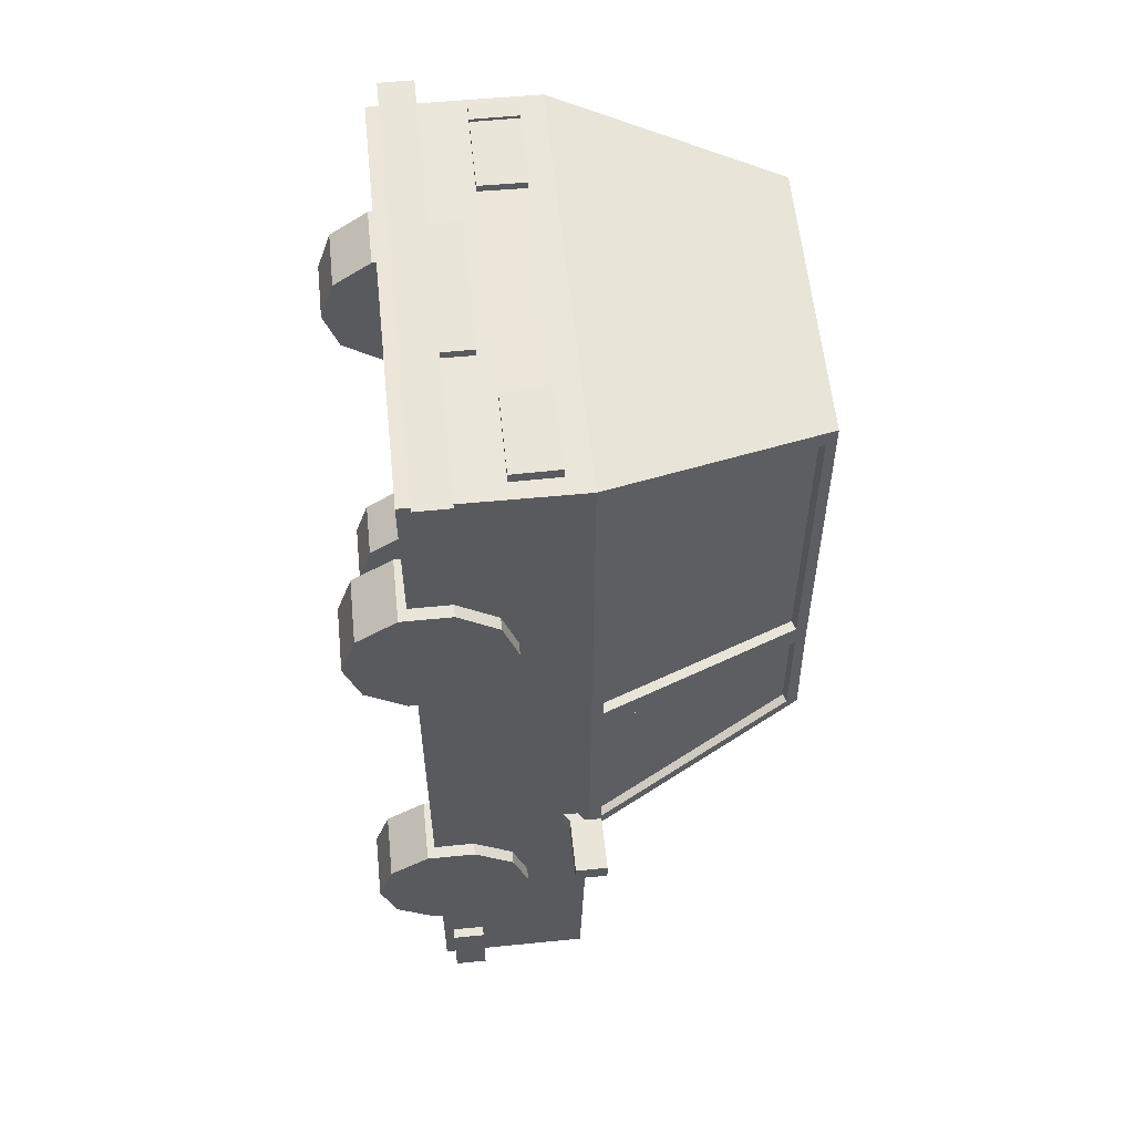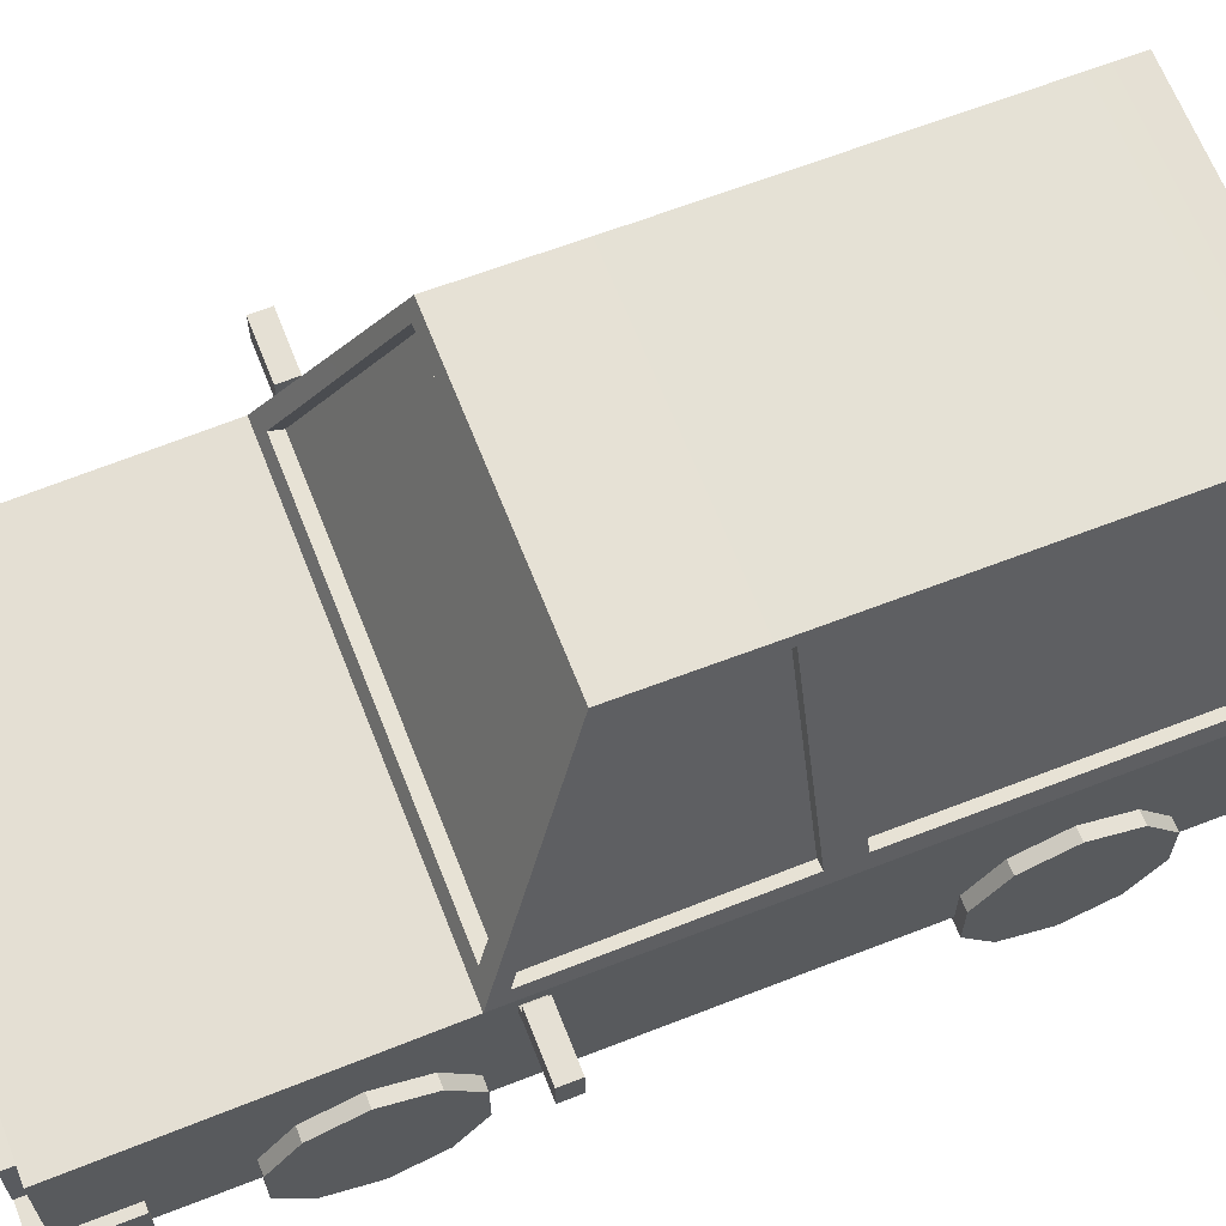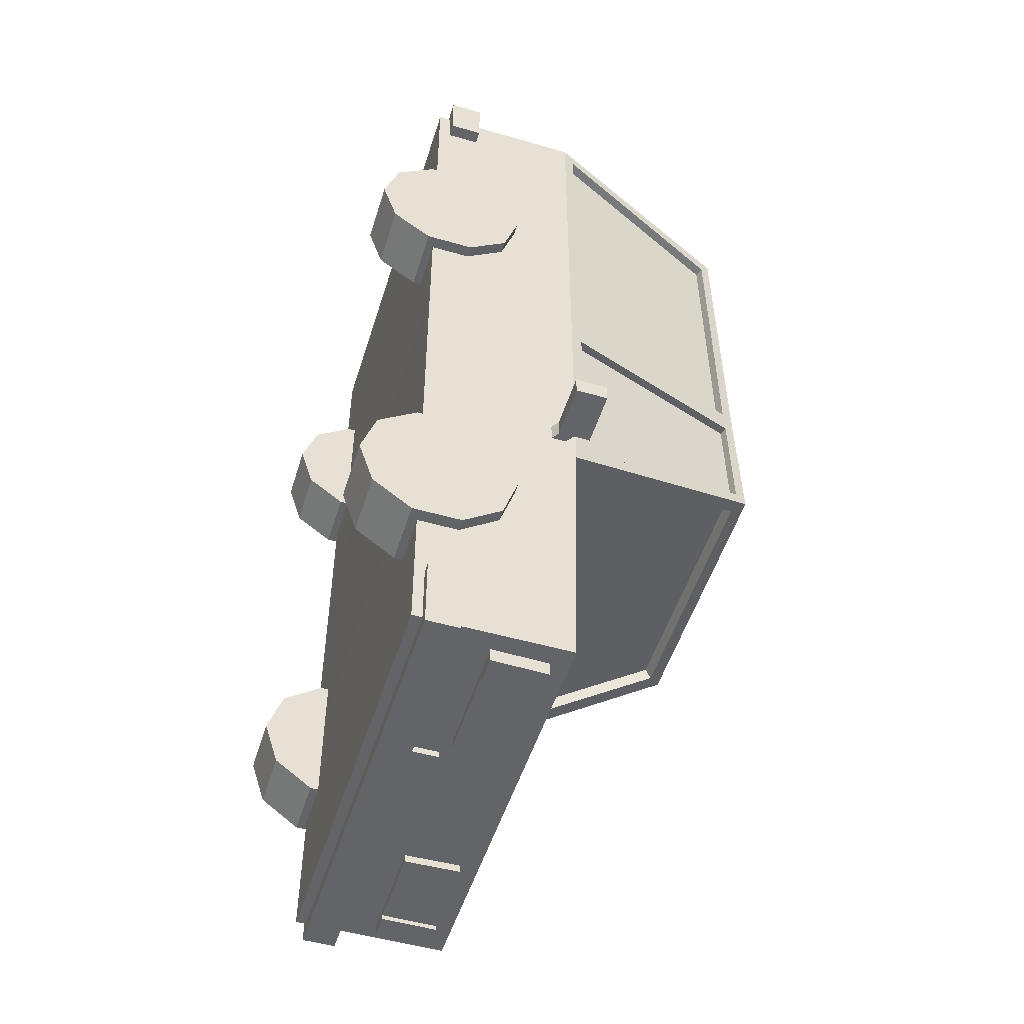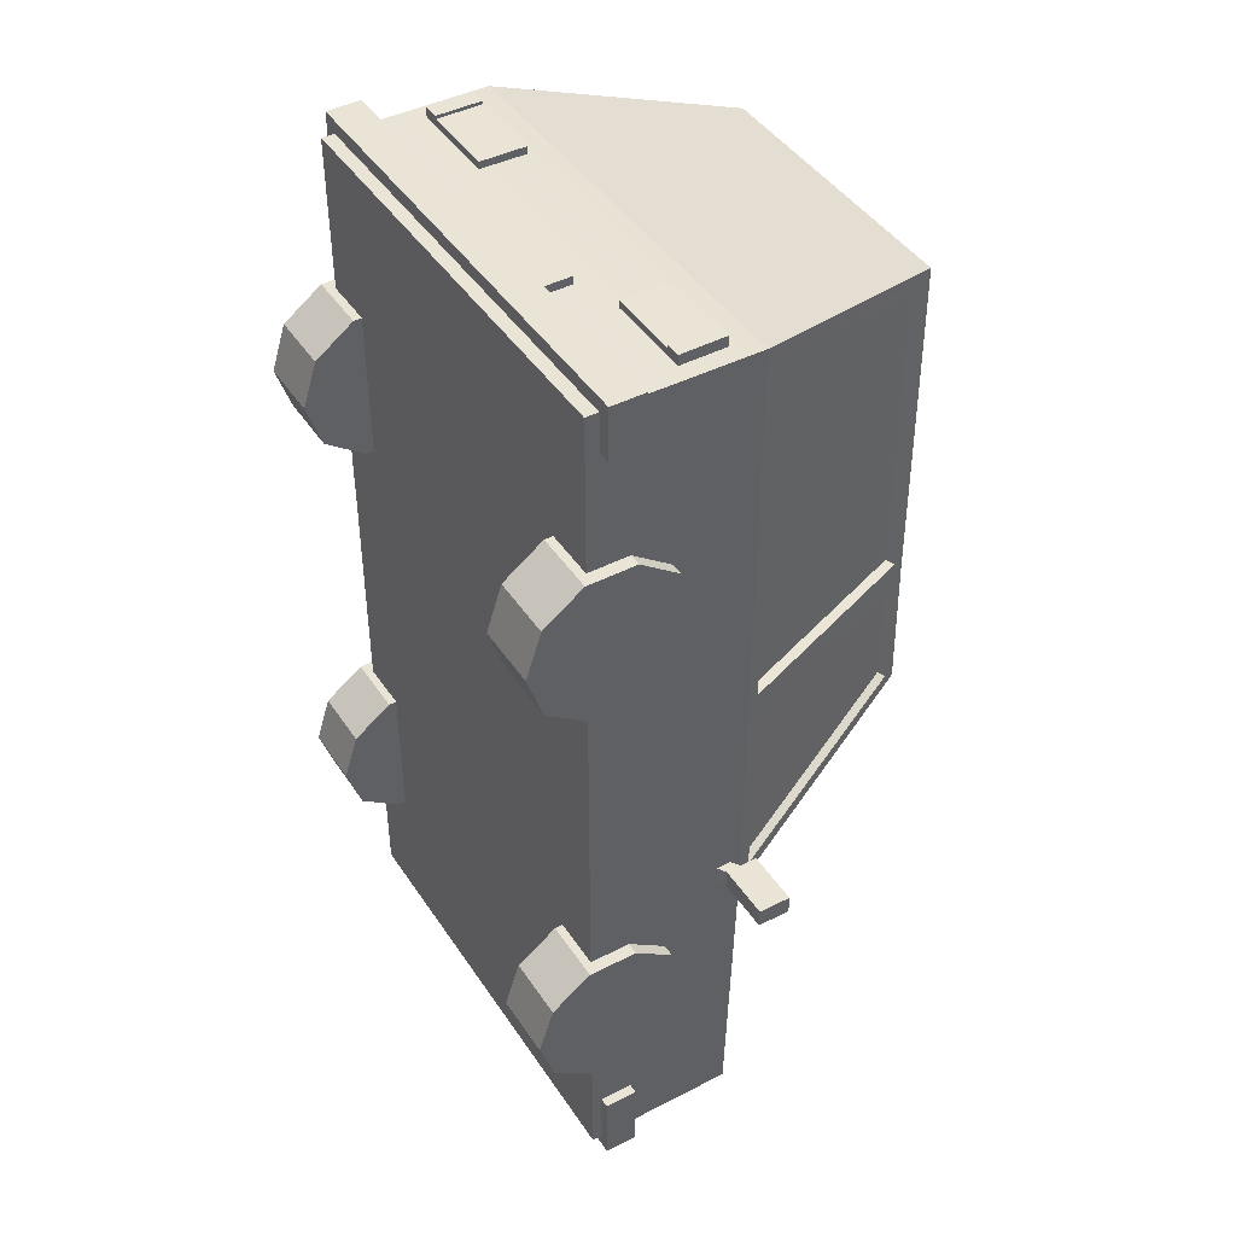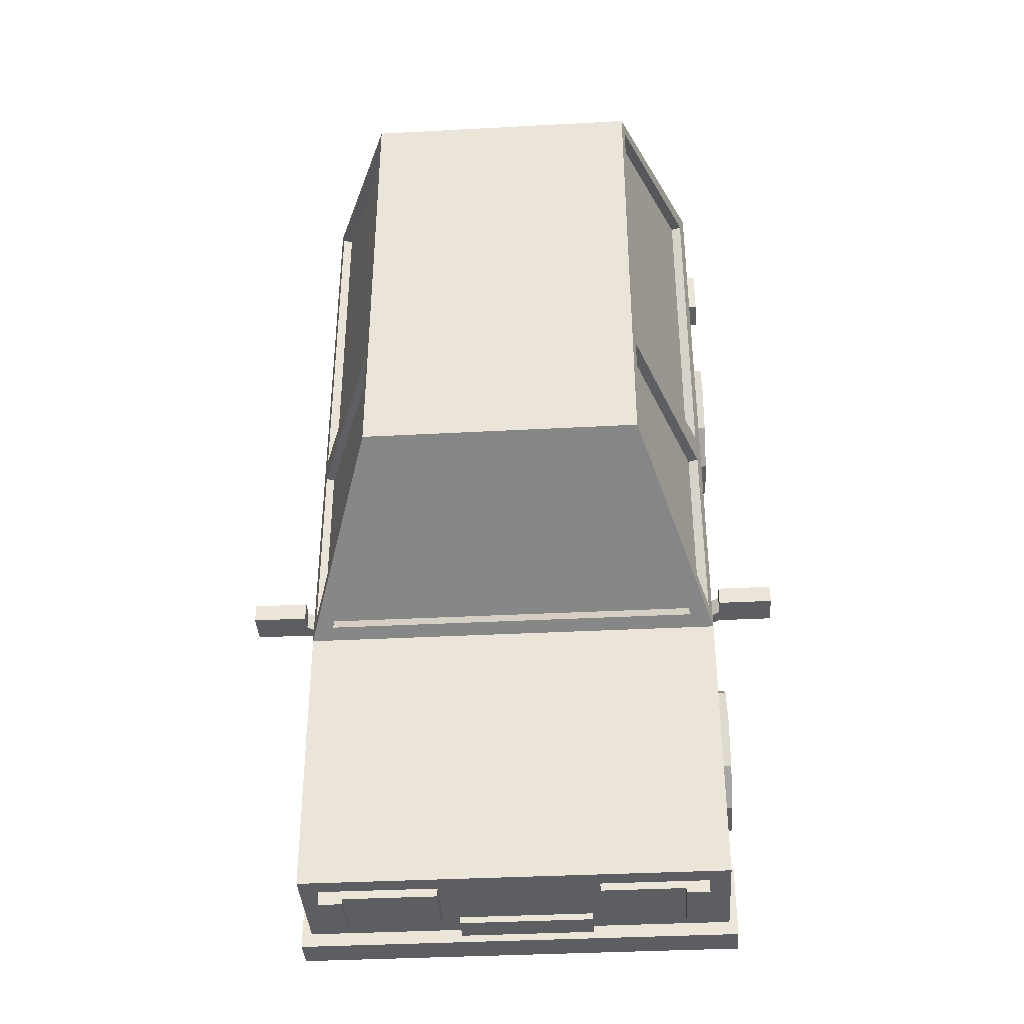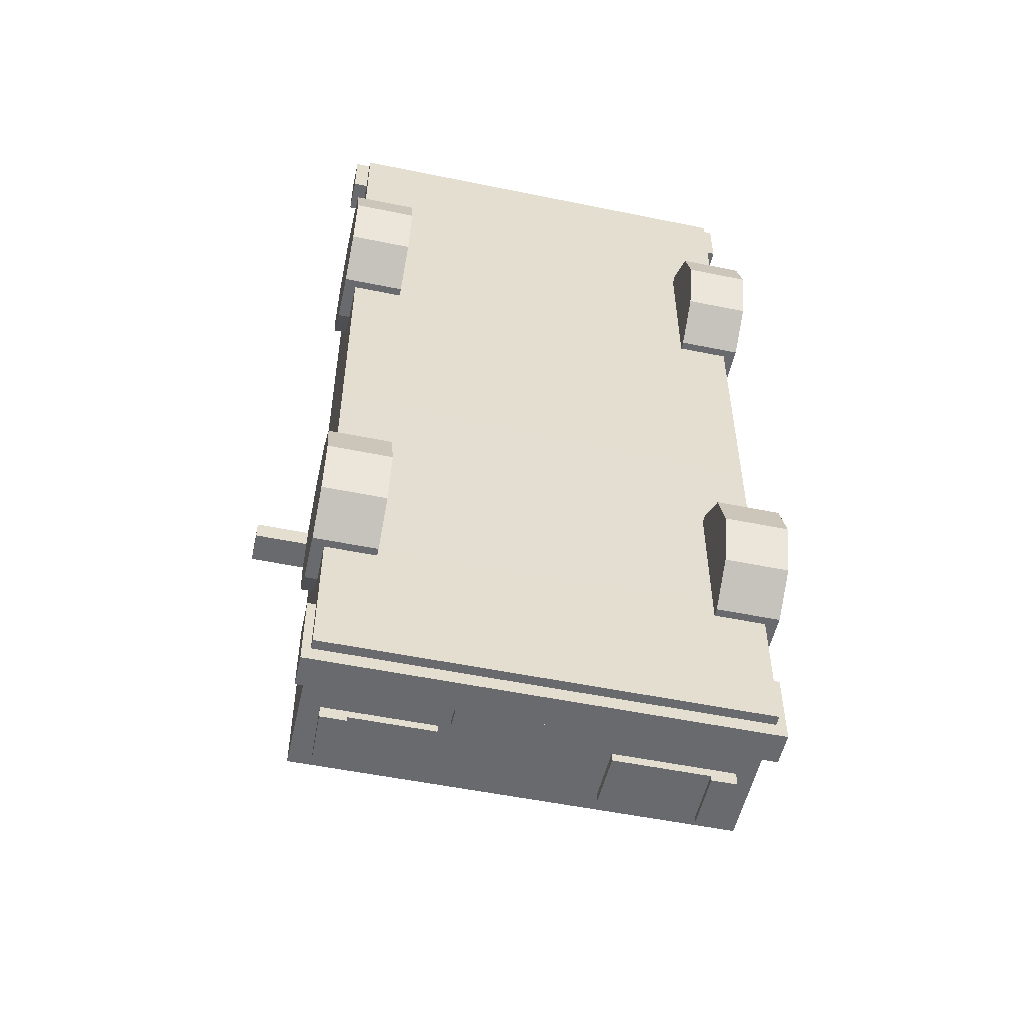
<metadata>
{"format":"obj","ext":"obj","renderer":"f3d","projection":"perspective","resolution":1024,"background":"white","views":[{"elev":58.1,"azim":84.1,"up":"+Z"},{"elev":65.7,"azim":-111.4,"up":"+Y"},{"elev":-51.1,"azim":72.7,"up":"+Z"},{"elev":43.8,"azim":58.8,"up":"+Z"},{"elev":-38.6,"azim":-176.3,"up":"+Z"},{"elev":-53.0,"azim":-12.4,"up":"+Z"}]}
</metadata>
<code>
o samochod1
v -0.51 1.577 1.481
v -0.51 1.598 -0.2286
v 0.5043 1.573 1.481
v 0.5043 1.594 -0.2286
v -0.7773 0.8039 1.668
v -0.7773 0.8002 -0.5813
v 0.7787 0.8002 -0.5813
v 0.7787 0.8039 1.668
v 0.7787 0.2252 1.673
v -0.7773 0.7724 -1.622
v 0.7787 0.7724 -1.622
v 0.4682 1.547 -0.2498
v -0.4639 1.549 -0.2502
v -0.6914 0.8529 -0.5579
v 0.6958 0.8529 -0.5579
v 0.4682 1.527 -0.2062
v -0.4639 1.529 -0.2065
v -0.6915 0.8336 -0.5142
v 0.6957 0.8336 -0.5142
v -0.51 1.587 0.2698
v 0.5043 1.584 0.2713
v -0.523 1.558 -0.2059
v -0.5212 1.555 0.22
v -0.7606 0.8503 0.2177
v -0.7627 0.8424 -0.5107
v -0.5216 1.551 0.3227
v -0.7589 0.8555 0.3265
v -0.7603 0.8527 1.583
v -0.5211 1.545 1.435
v -0.487 1.546 -0.2059
v -0.4852 1.543 0.2199
v -0.7246 0.8382 0.2176
v -0.7268 0.8303 -0.5108
v -0.4851 1.539 0.3226
v -0.7224 0.8429 0.3264
v -0.7238 0.8402 1.583
v -0.4846 1.532 1.435
v -0.7773 0.8021 0.2233
v -0.7773 0.8023 0.3274
v 0.7787 0.802 0.1949
v 0.7787 0.8023 0.2988
v 0.5189 1.552 -0.2009
v 0.5182 1.546 0.2274
v 0.7636 0.8457 0.1992
v 0.7628 0.8464 -0.5089
v 0.518 1.536 1.43
v 0.519 1.542 0.3214
v 0.7642 0.8442 0.2952
v 0.7644 0.845 1.608
v 0.4845 1.524 1.43
v 0.4854 1.53 0.3213
v 0.7307 0.8323 0.2951
v 0.7309 0.8331 1.608
v 0.4897 1.542 -0.201
v 0.489 1.536 0.2273
v 0.7345 0.8356 0.1992
v 0.7336 0.8363 -0.5089
v 0.2793 0.5058 -1.653
v 0.7119 0.5058 -1.653
v 0.7082 0.7054 -1.653
v 0.2766 0.7051 -1.653
v -0.7086 0.5058 -1.65
v -0.3144 0.5058 -1.65
v -0.7008 0.7042 -1.65
v -0.3099 0.7045 -1.65
v -0.6161 0.5058 -1.65
v -0.6161 0.7043 -1.65
v 0.6213 0.5058 -1.653
v 0.6213 0.7054 -1.653
v 0.7119 0.5058 -1.673
v 0.7082 0.7054 -1.673
v 0.6213 0.5058 -1.673
v 0.6213 0.7054 -1.673
v -0.7008 0.7042 -1.667
v -0.7086 0.5058 -1.667
v -0.6161 0.7043 -1.667
v -0.6161 0.5058 -1.667
v -0.7176 0.5536 1.663
v -0.7176 0.7181 1.663
v 0.7156 0.7181 1.663
v 0.7175 0.5536 1.663
v -0.3869 0.5536 1.663
v 0.411 0.5536 1.663
v -0.3869 0.5536 1.696
v -0.7176 0.5536 1.696
v -0.385 0.7181 1.696
v -0.7176 0.7181 1.696
v 0.7156 0.7181 1.697
v 0.7175 0.5536 1.697
v 0.411 0.7181 1.697
v 0.411 0.5536 1.697
v -0.657 0.7181 1.696
v -0.657 0.5536 1.696
v 0.6627 0.5536 1.697
v 0.6627 0.7181 1.697
v -0.657 0.5536 1.707
v -0.7176 0.5536 1.707
v -0.657 0.7181 1.707
v -0.7176 0.7181 1.707
v 0.7156 0.7181 1.707
v 0.7175 0.5536 1.707
v 0.6627 0.5536 1.707
v 0.6627 0.7181 1.707
v -0.8311 0.3923 1.533
v 0.8265 0.3923 1.533
v -0.8311 0.271 1.533
v 0.8265 0.271 1.533
v -0.8311 0.3923 1.722
v 0.8265 0.3923 1.722
v -0.8311 0.271 1.722
v 0.8265 0.271 1.722
v -0.8073 0.3785 -1.672
v 0.8147 0.3785 -1.672
v -0.8073 0.2612 -1.672
v 0.8147 0.2612 -1.672
v -0.8073 0.3785 -1.401
v 0.8147 0.3785 -1.401
v -0.8073 0.2612 -1.401
v 0.8147 0.2612 -1.401
v 0.2542 0.3868 1.635
v 0.2542 0.3868 1.699
v -0.2476 0.3868 1.635
v -0.2476 0.3868 1.699
v 0.2542 0.5009 1.635
v 0.2542 0.5009 1.699
v -0.2476 0.5009 1.635
v -0.2476 0.5009 1.699
v -0.2748 0.3569 -1.561
v -0.2748 0.3569 -1.646
v 0.214 0.3569 -1.561
v 0.214 0.3569 -1.646
v -0.2748 0.4785 -1.561
v -0.2748 0.4785 -1.646
v 0.214 0.4785 -1.561
v 0.214 0.4785 -1.646
v -0.7086 0.5058 -1.609
v -0.3144 0.5058 -1.609
v 0.2793 0.5058 -1.609
v 0.7119 0.5058 -1.609
v -0.7008 0.7042 -1.609
v 0.7082 0.7054 -1.609
v -0.3099 0.7045 -1.609
v 0.2766 0.7051 -1.609
v -0.385 0.7181 1.663
v 0.411 0.7181 1.663
v -0.7773 0.2248 -1.622
v 0.7787 0.2248 -1.622
v 0.7787 0.2249 0.2988
v 0.7787 0.2243 -0.5813
v 0.7787 0.2247 0.1949
v -0.7773 0.2243 -0.5813
v -0.7773 0.2257 0.2233
v -0.7773 0.2256 1.673
v -0.7773 0.2251 0.3274
v 0.8088 0.7272 -0.4336
v 1.006 0.7272 -0.4336
v 0.8088 0.8426 -0.4336
v 1.006 0.8426 -0.4336
v 0.8088 0.7272 -0.5015
v 1.006 0.7272 -0.5015
v 0.8088 0.8426 -0.5015
v 1.006 0.8426 -0.5015
v 0.8088 0.7824 -0.4336
v 1.006 0.7824 -0.4336
v 0.8088 0.7824 -0.5015
v 1.006 0.7824 -0.5015
v 0.763 0.748 -0.4336
v 0.763 0.6974 -0.4336
v 0.763 0.6974 -0.5015
v 0.763 0.748 -0.5015
v -0.8051 0.7272 -0.4336
v -1.003 0.7272 -0.4336
v -0.8051 0.8426 -0.4336
v -1.003 0.8426 -0.4336
v -0.8051 0.7272 -0.5015
v -1.003 0.7272 -0.5015
v -0.8051 0.8426 -0.5015
v -1.003 0.8426 -0.5015
v -0.8051 0.7824 -0.4336
v -1.003 0.7824 -0.4336
v -0.8051 0.7824 -0.5015
v -1.003 0.7824 -0.5015
v -0.7593 0.748 -0.4336
v -0.7593 0.6974 -0.4336
v -0.7593 0.6974 -0.5015
v -0.7593 0.748 -0.5015
v 0.8227 -9e-06 -0.8792
v 0.8227 0.05403 -0.7129
v 0.8227 0.1955 -0.6101
v 0.8227 0.3704 -0.6101
v 0.8227 0.5119 -0.7129
v 0.8227 0.5659 -0.8792
v 0.8227 0.5119 -1.046
v 0.8227 0.3704 -1.148
v 0.8227 0.1955 -1.148
v 0.8227 0.05403 -1.046
v 0.5959 -9e-06 -0.8792
v 0.5959 0.05403 -0.7129
v 0.5959 0.1955 -0.6101
v 0.5959 0.3704 -0.6101
v 0.5959 0.5119 -0.7129
v 0.5959 0.5659 -0.8792
v 0.5959 0.5119 -1.046
v 0.5959 0.3704 -1.148
v 0.5959 0.1955 -1.148
v 0.5959 0.05403 -1.046
v 0.8227 -9e-06 0.8481
v 0.8227 0.05403 1.014
v 0.8227 0.1955 1.117
v 0.8227 0.3704 1.117
v 0.8227 0.5119 1.014
v 0.8227 0.5659 0.8481
v 0.8227 0.5119 0.6818
v 0.8227 0.3704 0.579
v 0.8227 0.1955 0.579
v 0.8227 0.05403 0.6818
v 0.5959 -9e-06 0.8481
v 0.5959 0.05403 1.014
v 0.5959 0.1955 1.117
v 0.5959 0.3704 1.117
v 0.5959 0.5119 1.014
v 0.5959 0.5659 0.8481
v 0.5959 0.5119 0.6818
v 0.5959 0.3704 0.579
v 0.5959 0.1955 0.579
v 0.5959 0.05403 0.6818
v -0.5944 -9e-06 -0.8673
v -0.5944 0.05403 -0.701
v -0.5944 0.1955 -0.5982
v -0.5944 0.3704 -0.5982
v -0.5944 0.5119 -0.701
v -0.5944 0.5659 -0.8673
v -0.5944 0.5119 -1.034
v -0.5944 0.3704 -1.136
v -0.5944 0.1955 -1.136
v -0.5944 0.05403 -1.034
v -0.8212 -9e-06 -0.8673
v -0.8212 0.05403 -0.701
v -0.8212 0.1955 -0.5982
v -0.8212 0.3704 -0.5982
v -0.8212 0.5119 -0.701
v -0.8212 0.5659 -0.8673
v -0.8212 0.5119 -1.034
v -0.8212 0.3704 -1.136
v -0.8212 0.1955 -1.136
v -0.8212 0.05403 -1.034
v -0.5944 -9e-06 0.8481
v -0.5944 0.05403 1.014
v -0.5944 0.1955 1.117
v -0.5944 0.3704 1.117
v -0.5944 0.5119 1.014
v -0.5944 0.5659 0.8481
v -0.5944 0.5119 0.6818
v -0.5944 0.3704 0.579
v -0.5944 0.1955 0.579
v -0.5944 0.05403 0.6818
v -0.8212 -9e-06 0.8481
v -0.8212 0.05403 1.014
v -0.8212 0.1955 1.117
v -0.8212 0.3704 1.117
v -0.8212 0.5119 1.014
v -0.8212 0.5659 0.8481
v -0.8212 0.5119 0.6818
v -0.8212 0.3704 0.579
v -0.8212 0.1955 0.579
v -0.8212 0.05403 0.6818
f 28 27 39 5
f 14 15 7 6
f 45 44 40 7
f 2 20 21 4
f 5 153 9 8
f 151 146 147 149
f 7 11 10 6
f 6 10 146 151
f 16 19 18 17
f 15 12 4 7
f 4 12 13 2
f 15 19 16 12
f 2 13 14 6
f 13 17 18 14
f 14 18 19 15
f 12 16 17 13
f 20 1 3 21
f 30 33 32 31
f 25 22 2 6
f 2 22 23 20
f 20 23 26
f 26 34 37 29
f 28 5 1 29
f 20 26 29 1
f 25 33 30 22
f 23 31 32 24
f 24 32 33 25
f 22 30 31 23
f 35 36 37 34
f 28 36 35 27
f 29 37 36 28
f 27 35 34 26
f 50 53 52 51
f 23 24 27 26
f 38 24 25 6
f 27 24 38 39
f 44 48 41 40
f 41 48 49 8
f 49 46 3 8
f 46 47 21 3
f 21 47 43
f 47 48 44 43
f 42 54 57 45
f 45 7 4 42
f 4 21 43 42
f 48 52 53 49
f 46 50 51 47
f 49 53 50 46
f 47 51 52 48
f 56 57 54 55
f 44 56 55 43
f 45 57 56 44
f 43 55 54 42
f 5 8 3 1
f 137 136 62 66 63
f 139 138 58 68 59
f 58 61 69 68
f 143 61 58 138
f 139 59 60 141
f 143 141 60 69 61
f 64 74 75 62
f 137 63 65 142
f 140 64 62 136
f 140 142 65 67 64
f 67 65 63 66
f 68 72 70 59
f 72 73 71 70
f 60 71 73 69
f 59 70 71 60
f 69 73 72 68
f 74 76 77 75
f 66 77 76 67
f 62 75 77 66
f 67 76 74 64
f 83 91 90 145
f 78 82 84 93 85
f 84 86 92 93
f 144 79 87 92 86
f 144 86 84 82
f 78 85 87 79
f 94 102 103 95
f 80 145 90 95 88
f 80 88 89 81
f 83 81 89 94 91
f 98 99 97 96
f 85 97 99 87
f 95 90 91 94
f 93 96 97 85
f 92 98 96 93
f 87 99 98 92
f 100 103 102 101
f 88 100 101 89
f 89 101 102 94
f 95 103 100 88
f 105 107 106 104
f 107 111 110 106
f 111 109 108 110
f 109 105 104 108
f 110 108 104 106
f 107 105 109 111
f 113 115 114 112
f 115 119 118 114
f 119 117 116 118
f 117 113 112 116
f 118 116 112 114
f 115 113 117 119
f 121 123 122 120
f 123 127 126 122
f 127 125 124 126
f 125 121 120 124
f 123 121 125 127
f 129 131 130 128
f 131 135 134 130
f 135 133 132 134
f 133 129 128 132
f 131 129 133 135
f 10 11 147 146
f 11 7 149 147
f 41 8 9 148
f 40 41 148 150
f 7 40 150 149
f 38 6 151 152
f 39 38 152 154
f 5 39 154 153
f 149 150 152 151
f 150 148 154 152
f 148 9 153 154
f 158 157 163 164
f 158 162 161 157
f 160 159 165 166
f 160 156 155 159
f 155 163 167 168
f 166 164 156 160
f 162 158 164 166
f 157 161 165 163
f 161 162 166 165
f 155 156 164 163
f 170 165 159 169
f 168 169 159 155
f 163 165 170 167
f 180 179 173 174
f 177 178 174 173
f 182 181 175 176
f 171 172 176 175
f 171 184 183 179
f 182 176 172 180
f 178 182 180 174
f 173 179 181 177
f 182 178 177 181
f 180 172 171 179
f 175 181 186 185
f 184 171 175 185
f 179 183 186 181
f 196 195 194 193 192 191 190 189 188 187
f 187 188 198 197
f 188 189 199 198
f 189 190 200 199
f 190 191 201 200
f 191 192 202 201
f 192 193 203 202
f 193 194 204 203
f 194 195 205 204
f 195 196 206 205
f 196 187 197 206
f 206 197 198 199 200 201 202 203 204 205
f 216 215 214 213 212 211 210 209 208 207
f 207 208 218 217
f 208 209 219 218
f 209 210 220 219
f 210 211 221 220
f 211 212 222 221
f 212 213 223 222
f 213 214 224 223
f 214 215 225 224
f 215 216 226 225
f 216 207 217 226
f 226 217 218 219 220 221 222 223 224 225
f 236 235 234 233 232 231 230 229 228 227
f 227 228 238 237
f 228 229 239 238
f 229 230 240 239
f 230 231 241 240
f 231 232 242 241
f 232 233 243 242
f 233 234 244 243
f 234 235 245 244
f 235 236 246 245
f 236 227 237 246
f 246 237 238 239 240 241 242 243 244 245
f 256 255 254 253 252 251 250 249 248 247
f 247 248 258 257
f 248 249 259 258
f 249 250 260 259
f 250 251 261 260
f 251 252 262 261
f 252 253 263 262
f 253 254 264 263
f 254 255 265 264
f 255 256 266 265
f 256 247 257 266
f 266 257 258 259 260 261 262 263 264 265

</code>
